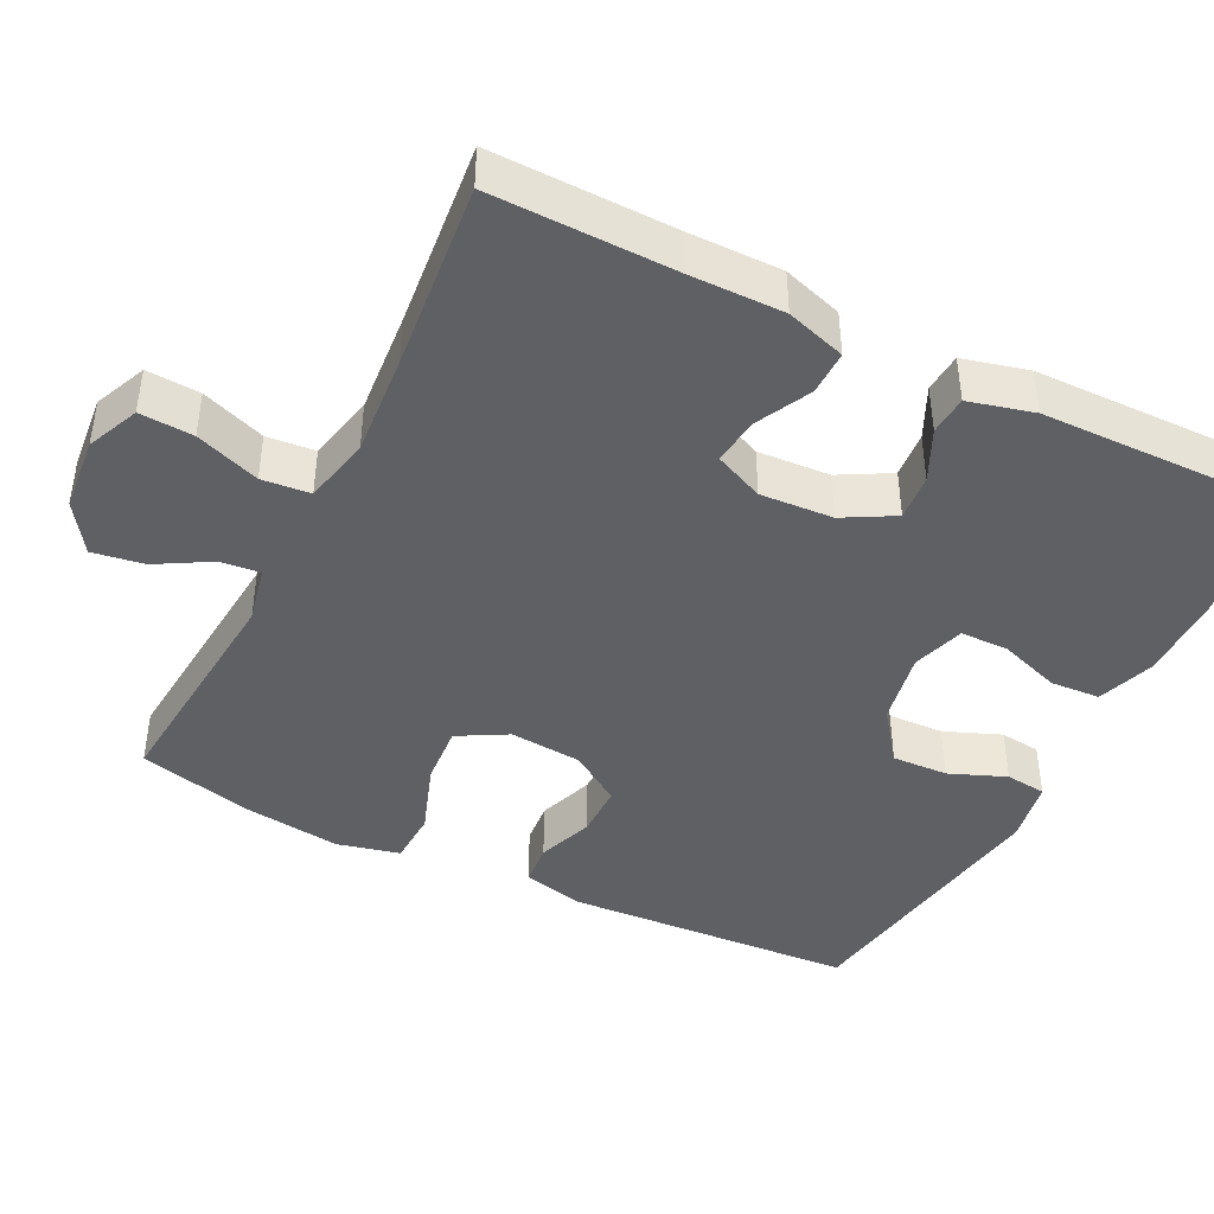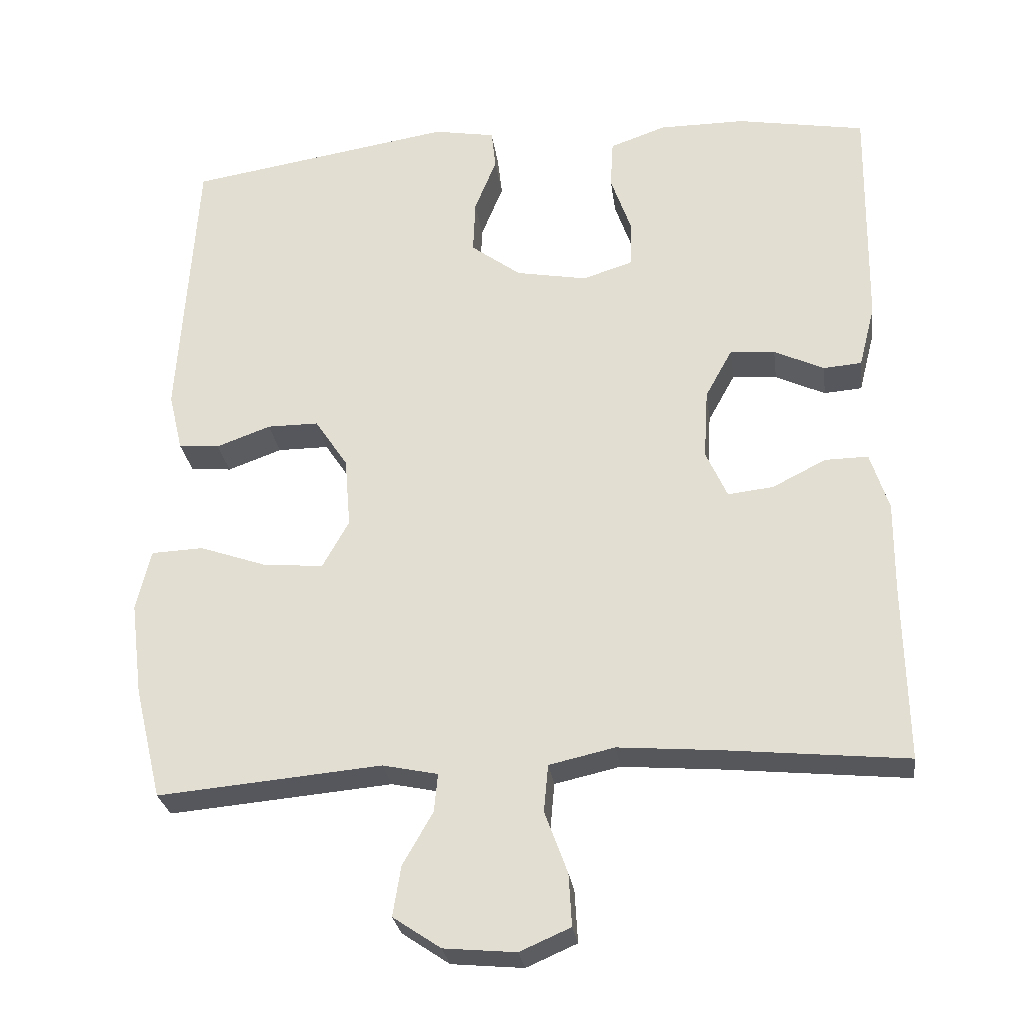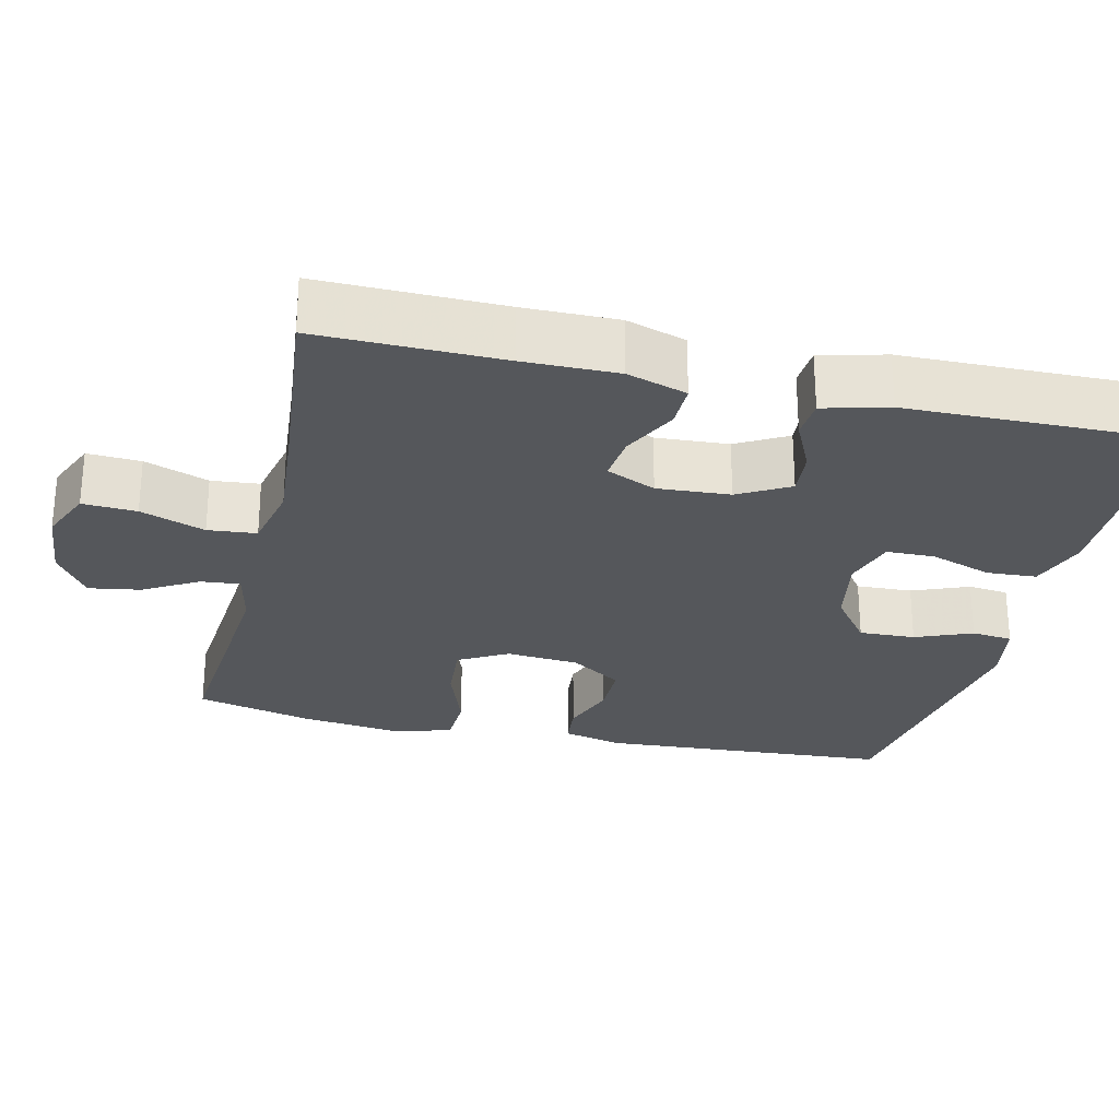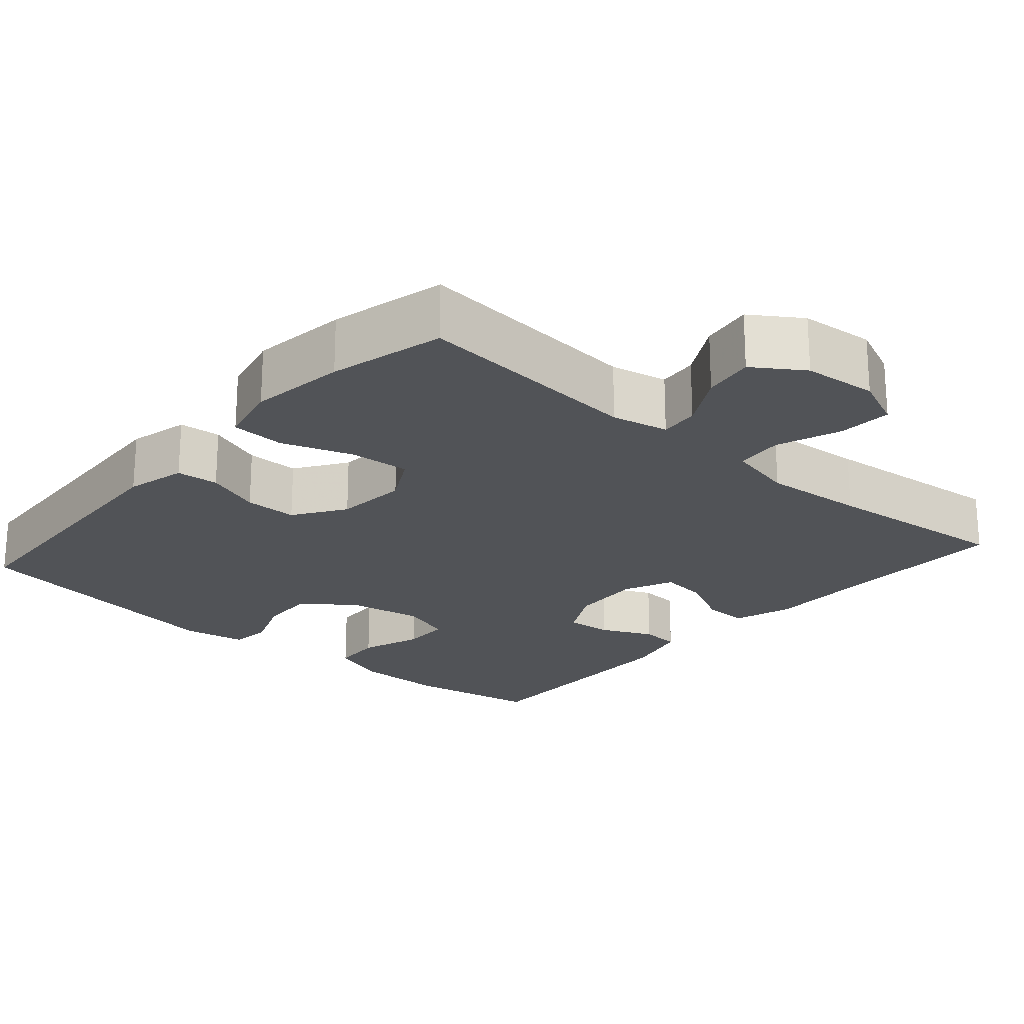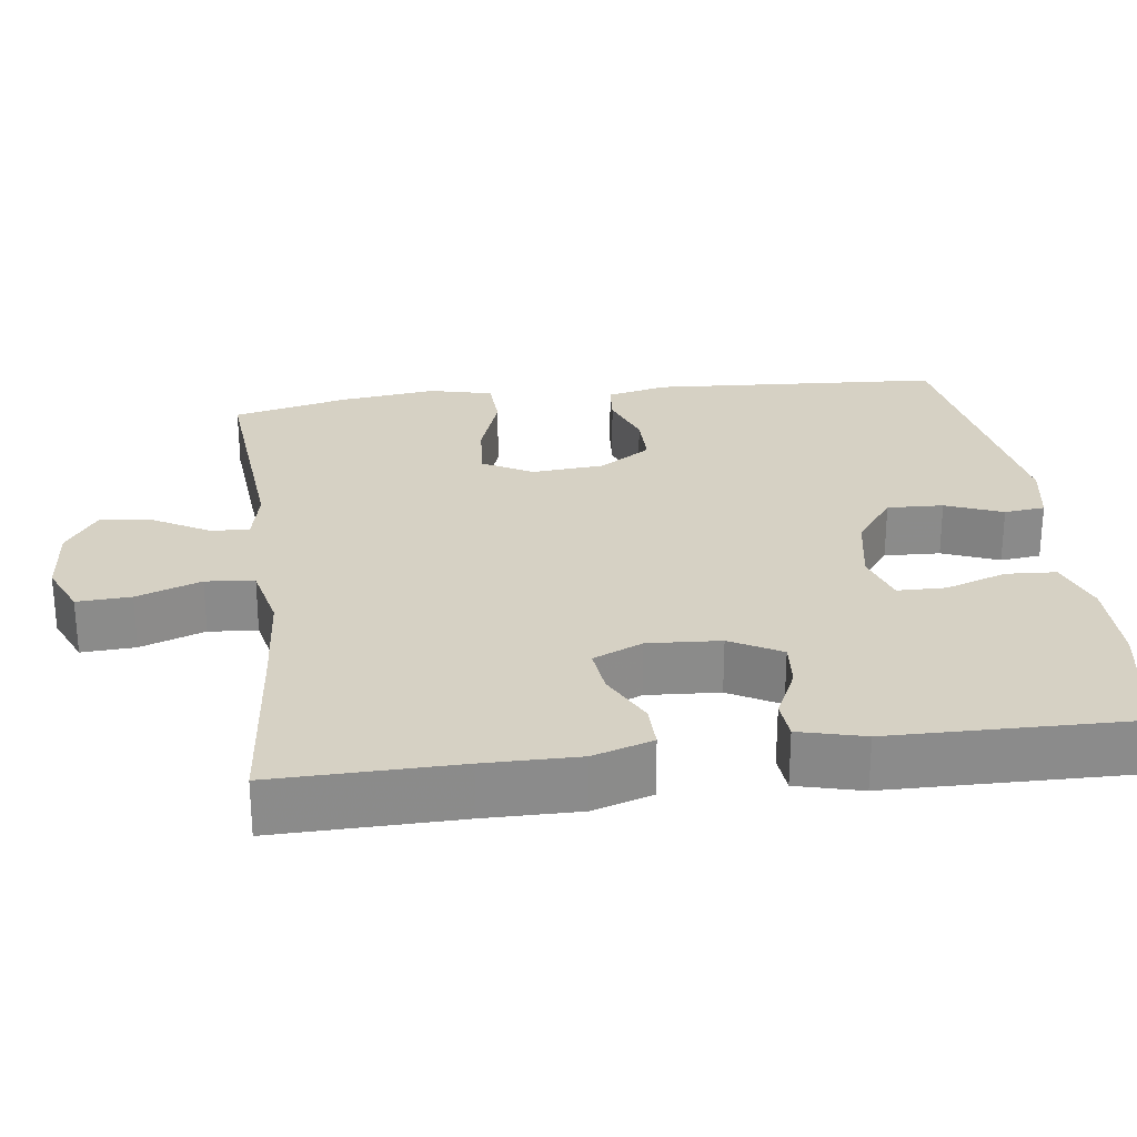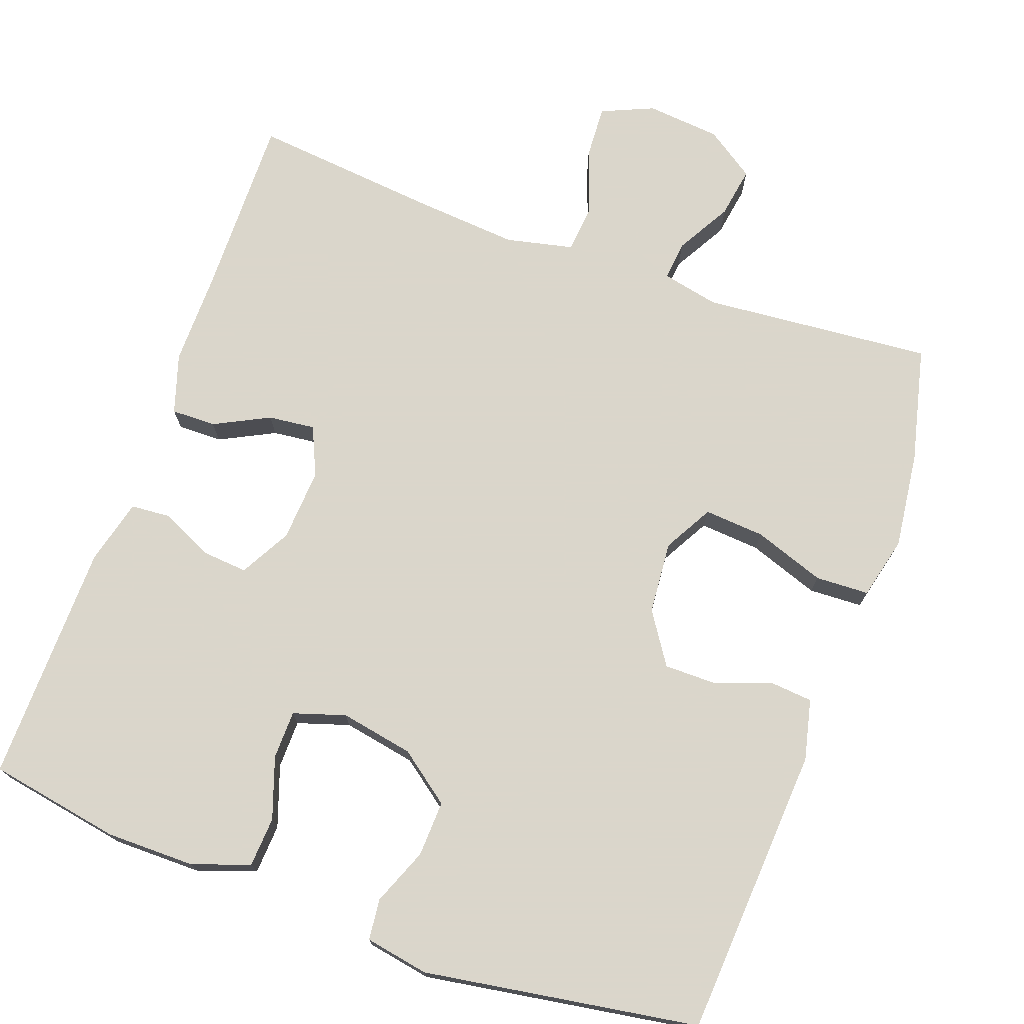
<metadata>
{"format":"obj","ext":"obj","renderer":"f3d","projection":"perspective","resolution":1024,"background":"white","views":[{"elev":-43.2,"azim":-116.5,"up":"+Y"},{"elev":-27.6,"azim":-172.3,"up":"+Z"},{"elev":-27.0,"azim":-103.0,"up":"+Y"},{"elev":-22.1,"azim":138.7,"up":"+Y"},{"elev":26.6,"azim":-97.4,"up":"+Y"},{"elev":73.7,"azim":19.9,"up":"+Y"}]}
</metadata>
<code>
v 0.5 0.07 -0.5
v 0.195 0.07 -0.473
v 0.12 0.07 -0.489
v 0.125 0.07 -0.541
v 0.166 0.07 -0.613
v 0.177 0.07 -0.681
v 0.112 0.07 -0.725
v 0.014 0.07 -0.734
v -0.055 0.07 -0.704
v -0.051 0.07 -0.633
v -0.02 0.07 -0.548
v -0.026 0.07 -0.484
v -0.115 0.07 -0.464
v -0.25 0.07 -0.475
v -0.5 0.07 -0.5
v -0.496 0.07 -0.258
v -0.497 0.07 -0.134
v -0.472 0.07 -0.055
v -0.413 0.07 -0.056
v -0.34 0.07 -0.093
v -0.278 0.07 -0.1
v -0.249 0.07 -0.035
v -0.255 0.07 0.061
v -0.292 0.07 0.128
v -0.353 0.07 0.123
v -0.421 0.07 0.091
v -0.473 0.07 0.095
v -0.495 0.07 0.181
v -0.5 0.07 0.5
v -0.325 0.07 0.531
v -0.207 0.07 0.531
v -0.131 0.07 0.504
v -0.127 0.07 0.438
v -0.155 0.07 0.357
v -0.154 0.07 0.293
v -0.085 0.07 0.271
v 0.012 0.07 0.289
v 0.08 0.07 0.34
v 0.077 0.07 0.414
v 0.047 0.07 0.489
v 0.053 0.07 0.543
v 0.137 0.07 0.558
v 0.5 0.07 0.5
v 0.524 0.07 0.115
v 0.505 0.07 0.035
v 0.449 0.07 0.03
v 0.375 0.07 0.057
v 0.305 0.07 0.057
v 0.26 0.07 -0.011
v 0.252 0.07 -0.107
v 0.288 0.07 -0.172
v 0.368 0.07 -0.166
v 0.462 0.07 -0.133
v 0.533 0.07 -0.136
v 0.553 0.07 -0.219
v 0.537 0.07 -0.347
v 0.5 0 -0.5
v 0.195 0 -0.473
v 0.12 0 -0.489
v 0.125 0 -0.541
v 0.166 0 -0.613
v 0.177 0 -0.681
v 0.112 0 -0.725
v 0.014 0 -0.734
v -0.055 0 -0.704
v -0.051 0 -0.633
v -0.02 0 -0.548
v -0.026 0 -0.484
v -0.115 0 -0.464
v -0.25 0 -0.475
v -0.5 0 -0.5
v -0.496 0 -0.258
v -0.497 0 -0.134
v -0.472 0 -0.055
v -0.413 0 -0.056
v -0.34 0 -0.093
v -0.278 0 -0.1
v -0.249 0 -0.035
v -0.255 0 0.061
v -0.292 0 0.128
v -0.353 0 0.123
v -0.421 0 0.091
v -0.473 0 0.095
v -0.495 0 0.181
v -0.5 0 0.5
v -0.325 0 0.531
v -0.207 0 0.531
v -0.131 0 0.504
v -0.127 0 0.438
v -0.155 0 0.357
v -0.154 0 0.293
v -0.085 0 0.271
v 0.012 0 0.289
v 0.08 0 0.34
v 0.077 0 0.414
v 0.047 0 0.489
v 0.053 0 0.543
v 0.137 0 0.558
v 0.5 0 0.5
v 0.524 0 0.115
v 0.505 0 0.035
v 0.449 0 0.03
v 0.375 0 0.057
v 0.305 0 0.057
v 0.26 0 -0.011
v 0.252 0 -0.107
v 0.288 0 -0.172
v 0.368 0 -0.166
v 0.462 0 -0.133
v 0.533 0 -0.136
v 0.553 0 -0.219
v 0.537 0 -0.347
f 56 1 2
f 55 56 2
f 54 55 2
f 53 54 2
f 52 53 2
f 51 52 2 3
f 50 51 3
f 49 50 3
f 45 46 47
f 44 45 47
f 43 44 47
f 42 43 47
f 41 42 47
f 40 41 47
f 39 40 47
f 38 39 47 48
f 37 38 48 49
f 32 33 34
f 31 32 34
f 30 31 34
f 29 30 34
f 28 29 34
f 27 28 34
f 26 27 34
f 25 26 34
f 24 25 34 35
f 23 24 35 36
f 18 19 20
f 17 18 20
f 16 17 20
f 16 20 21
f 15 16 21
f 14 15 21
f 13 14 21 22
f 9 10 11
f 8 9 11
f 7 8 11
f 6 7 11
f 5 6 11
f 4 5 11
f 3 4 11 12
f 36 37 49
f 23 36 49
f 22 23 49
f 13 22 49
f 12 13 49
f 3 12 49
f 58 57 112
f 58 112 111
f 58 111 110
f 58 110 109
f 58 109 108
f 59 58 108 107
f 59 107 106
f 59 106 105
f 103 102 101
f 103 101 100
f 103 100 99
f 103 99 98
f 103 98 97
f 103 97 96
f 103 96 95
f 104 103 95 94
f 105 104 94 93
f 90 89 88
f 90 88 87
f 90 87 86
f 90 86 85
f 90 85 84
f 90 84 83
f 90 83 82
f 90 82 81
f 91 90 81 80
f 92 91 80 79
f 76 75 74
f 76 74 73
f 76 73 72
f 77 76 72
f 77 72 71
f 77 71 70
f 78 77 70 69
f 67 66 65
f 67 65 64
f 67 64 63
f 67 63 62
f 67 62 61
f 67 61 60
f 68 67 60 59
f 105 93 92
f 105 92 79
f 105 79 78
f 105 78 69
f 105 69 68
f 105 68 59
f 1 57 58 2
f 2 58 59 3
f 3 59 60 4
f 4 60 61 5
f 5 61 62 6
f 6 62 63 7
f 7 63 64 8
f 8 64 65 9
f 9 65 66 10
f 10 66 67 11
f 11 67 68 12
f 12 68 69 13
f 13 69 70 14
f 14 70 71 15
f 15 71 72 16
f 16 72 73 17
f 17 73 74 18
f 18 74 75 19
f 19 75 76 20
f 20 76 77 21
f 21 77 78 22
f 22 78 79 23
f 23 79 80 24
f 24 80 81 25
f 25 81 82 26
f 26 82 83 27
f 27 83 84 28
f 28 84 85 29
f 29 85 86 30
f 30 86 87 31
f 31 87 88 32
f 32 88 89 33
f 33 89 90 34
f 34 90 91 35
f 35 91 92 36
f 36 92 93 37
f 37 93 94 38
f 38 94 95 39
f 39 95 96 40
f 40 96 97 41
f 41 97 98 42
f 42 98 99 43
f 43 99 100 44
f 44 100 101 45
f 45 101 102 46
f 46 102 103 47
f 47 103 104 48
f 48 104 105 49
f 49 105 106 50
f 50 106 107 51
f 51 107 108 52
f 52 108 109 53
f 53 109 110 54
f 54 110 111 55
f 55 111 112 56
f 56 112 57 1

</code>
